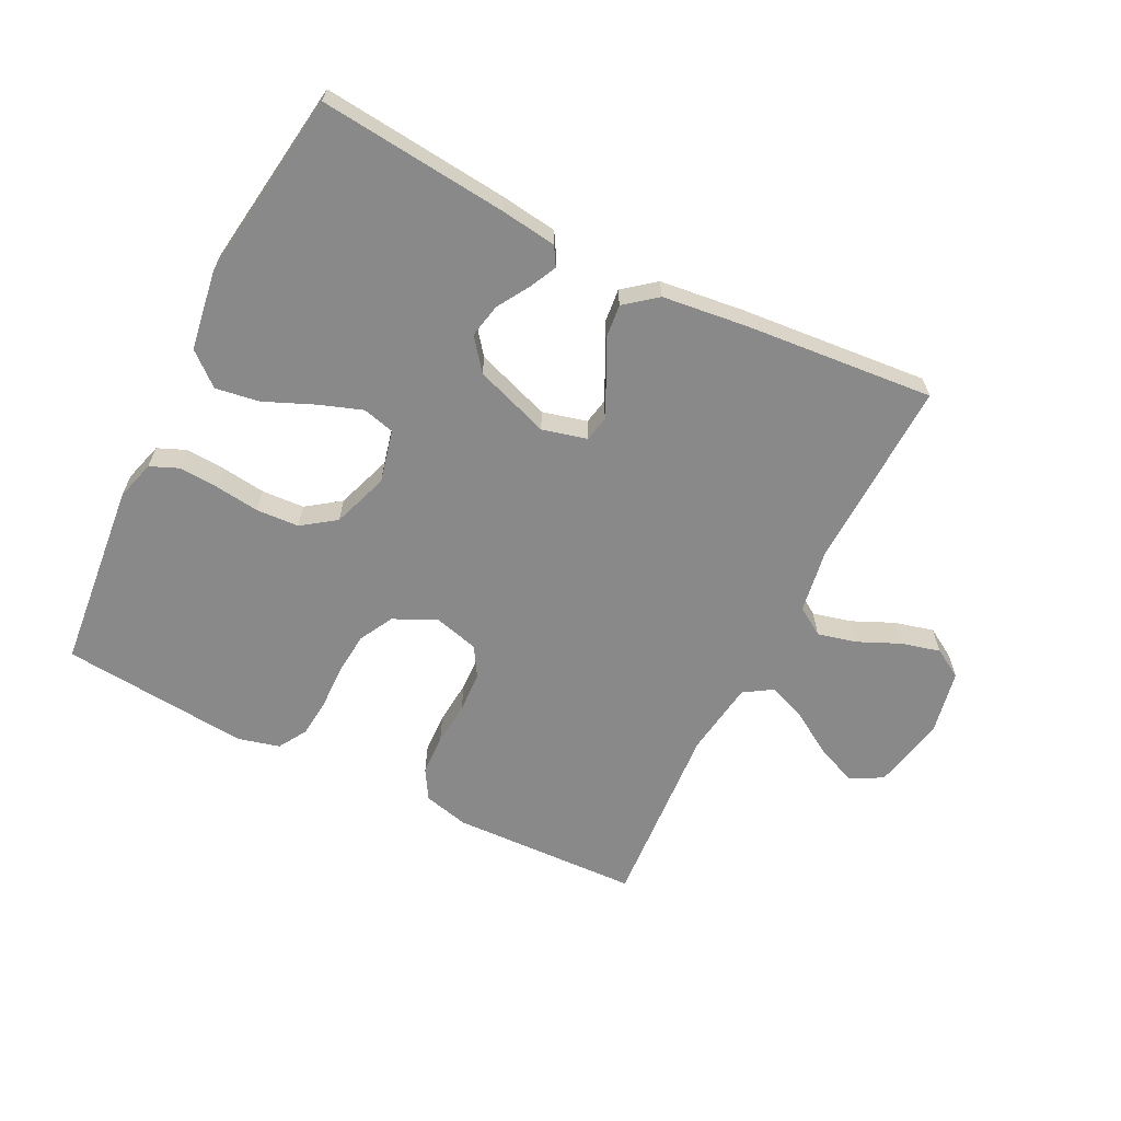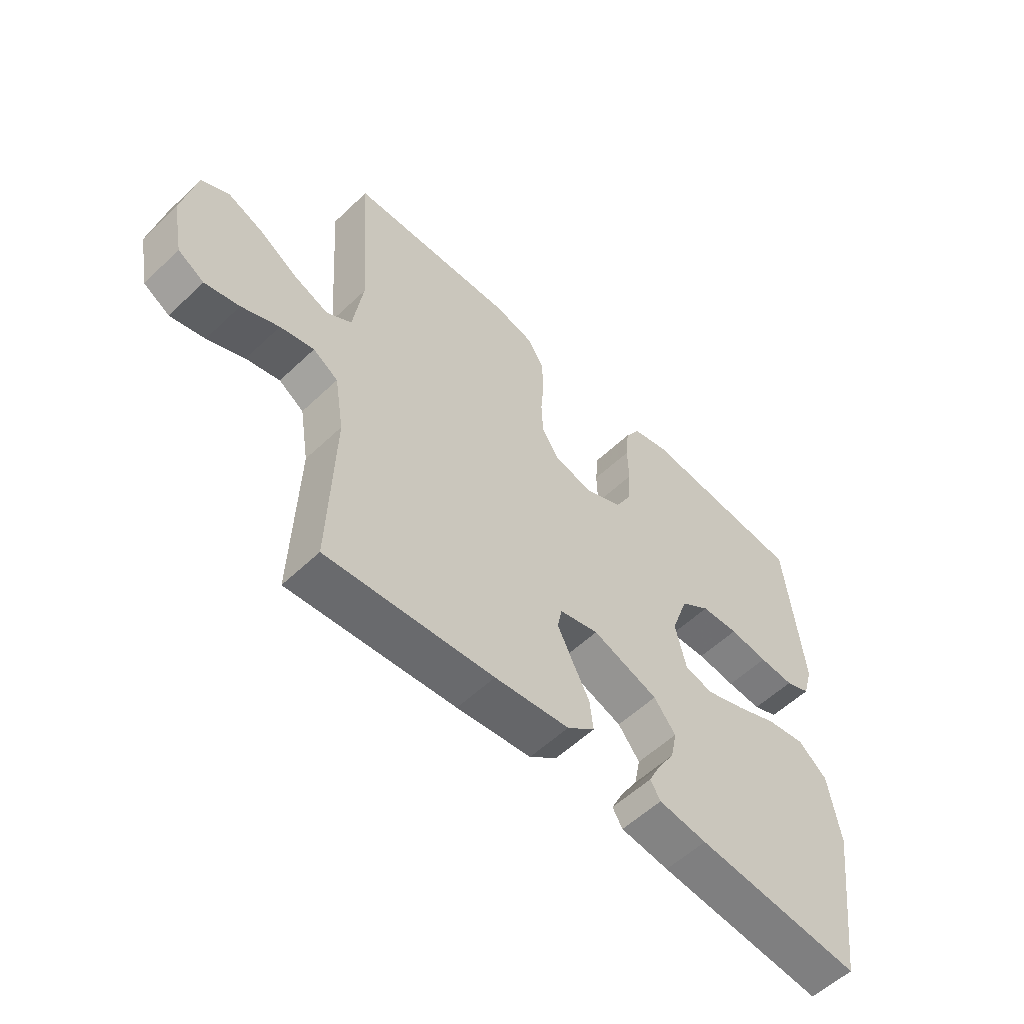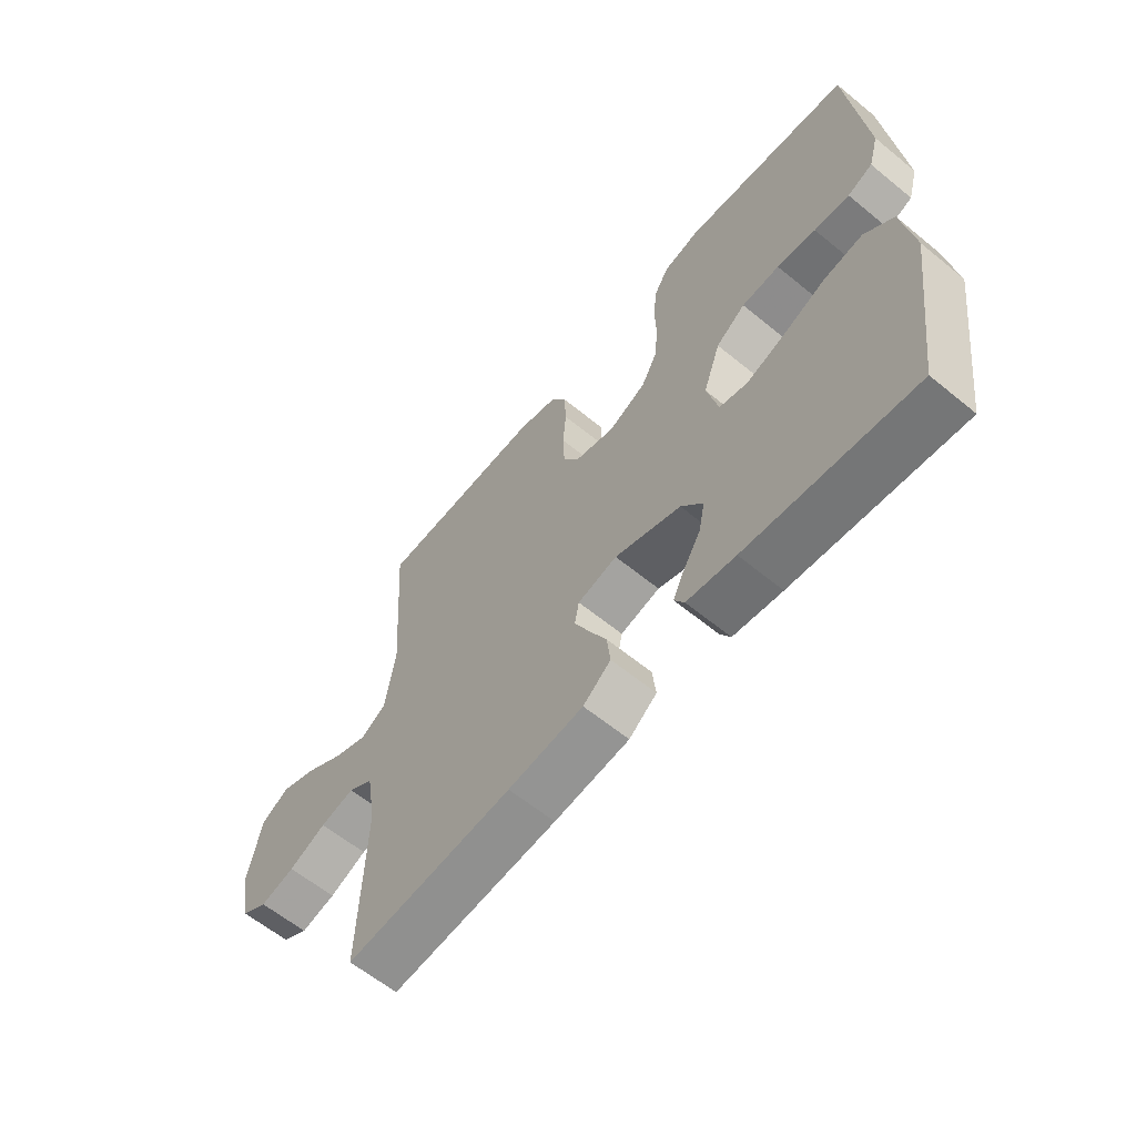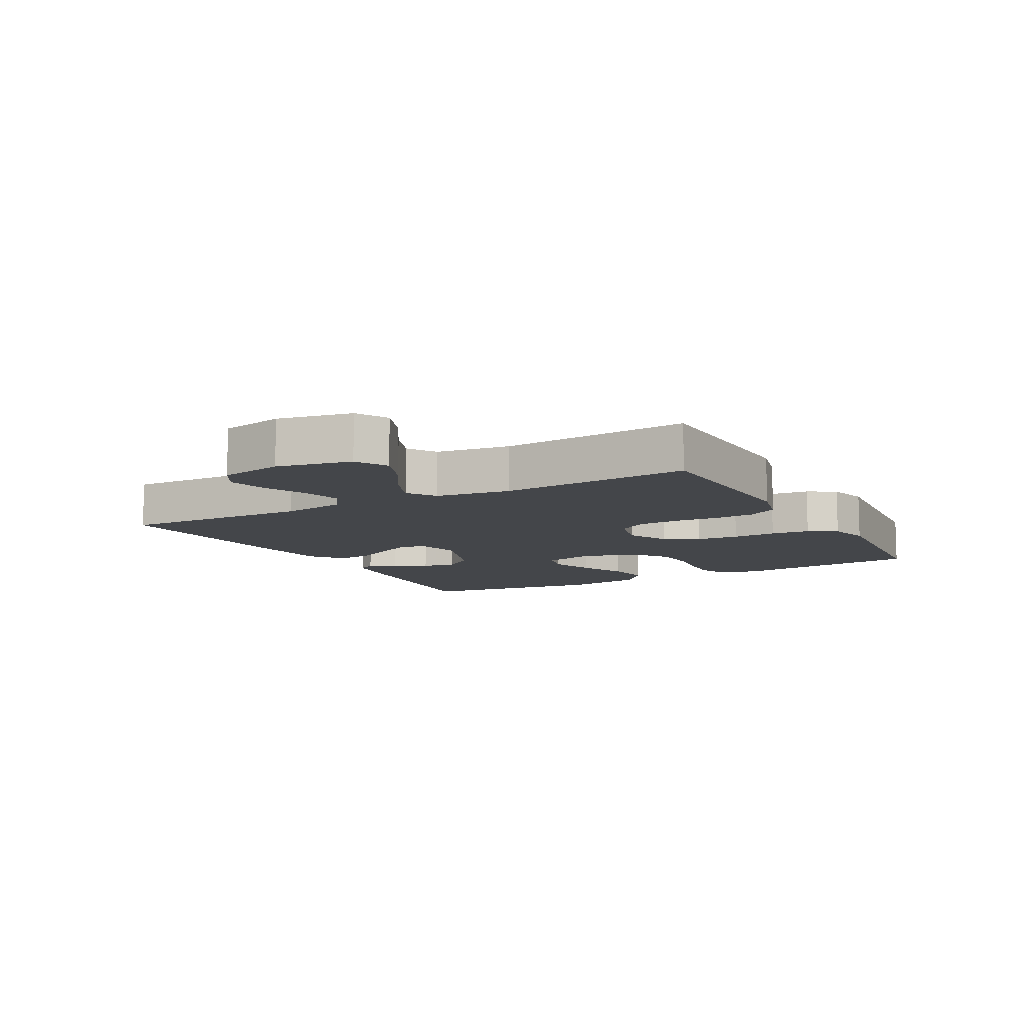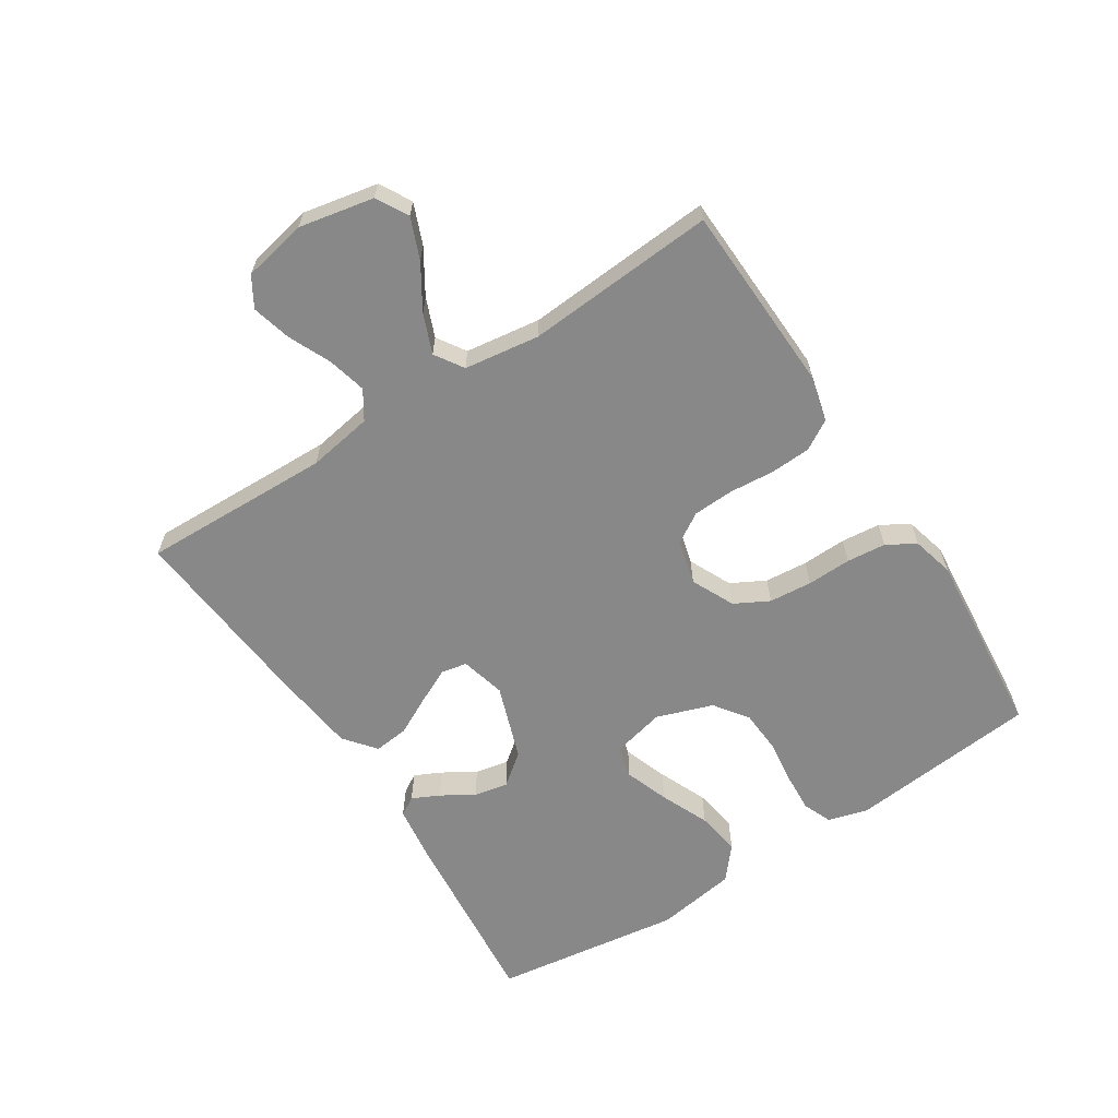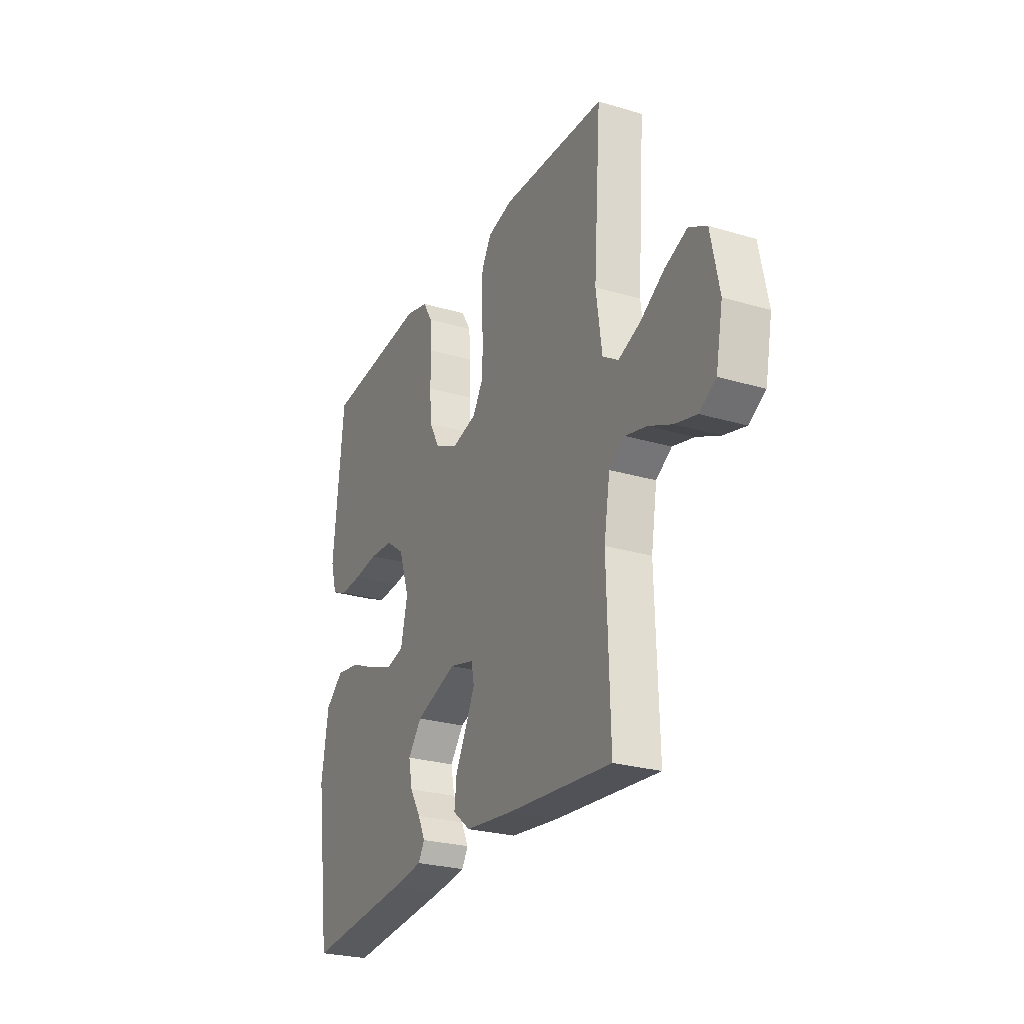
<metadata>
{"format":"obj","ext":"obj","renderer":"f3d","projection":"perspective","resolution":1024,"background":"white","views":[{"elev":-63.3,"azim":153.4,"up":"+Y"},{"elev":-56.3,"azim":-45.2,"up":"+Z"},{"elev":-61.5,"azim":50.2,"up":"+Z"},{"elev":-9.8,"azim":-61.1,"up":"+Y"},{"elev":-62.8,"azim":-57.1,"up":"+Y"},{"elev":-26.0,"azim":-115.2,"up":"+Z"}]}
</metadata>
<code>
v -0.5 0.07 -0.5
v -0.491 0.07 -0.2
v -0.508 0.07 -0.097
v -0.553 0.07 -0.068
v -0.614 0.07 -0.083
v -0.681 0.07 -0.113
v -0.743 0.07 -0.129
v -0.79 0.07 -0.101
v -0.81 0.07 0
v -0.786 0.07 0.118
v -0.736 0.07 0.146
v -0.672 0.07 0.12
v -0.603 0.07 0.077
v -0.541 0.07 0.052
v -0.496 0.07 0.081
v -0.479 0.07 0.2
v -0.5 0.07 0.5
v -0.2 0.07 0.511
v -0.128 0.07 0.493
v -0.1 0.07 0.446
v -0.097 0.07 0.381
v -0.103 0.07 0.311
v -0.1 0.07 0.246
v -0.071 0.07 0.199
v 0 0.07 0.18
v 0.068 0.07 0.212
v 0.097 0.07 0.266
v 0.103 0.07 0.334
v 0.101 0.07 0.404
v 0.107 0.07 0.466
v 0.134 0.07 0.511
v 0.2 0.07 0.528
v 0.5 0.07 0.5
v 0.53 0.07 0.2
v 0.512 0.07 0.137
v 0.467 0.07 0.118
v 0.404 0.07 0.122
v 0.334 0.07 0.131
v 0.266 0.07 0.127
v 0.213 0.07 0.089
v 0.182 0.07 0
v 0.202 0.07 -0.084
v 0.253 0.07 -0.097
v 0.323 0.07 -0.072
v 0.4 0.07 -0.039
v 0.47 0.07 -0.028
v 0.522 0.07 -0.072
v 0.542 0.07 -0.2
v 0.5 0.07 -0.5
v 0.2 0.07 -0.47
v 0.113 0.07 -0.458
v 0.095 0.07 -0.428
v 0.116 0.07 -0.385
v 0.147 0.07 -0.334
v 0.158 0.07 -0.28
v 0.119 0.07 -0.23
v 0 0.07 -0.188
v -0.071 0.07 -0.206
v -0.079 0.07 -0.247
v -0.052 0.07 -0.303
v -0.021 0.07 -0.363
v -0.015 0.07 -0.418
v -0.065 0.07 -0.458
v -0.2 0.07 -0.474
v -0.5 0 -0.5
v -0.491 0 -0.2
v -0.508 0 -0.097
v -0.553 0 -0.068
v -0.614 0 -0.083
v -0.681 0 -0.113
v -0.743 0 -0.129
v -0.79 0 -0.101
v -0.81 0 0
v -0.786 0 0.118
v -0.736 0 0.146
v -0.672 0 0.12
v -0.603 0 0.077
v -0.541 0 0.052
v -0.496 0 0.081
v -0.479 0 0.2
v -0.5 0 0.5
v -0.2 0 0.511
v -0.128 0 0.493
v -0.1 0 0.446
v -0.097 0 0.381
v -0.103 0 0.311
v -0.1 0 0.246
v -0.071 0 0.199
v 0 0 0.18
v 0.068 0 0.212
v 0.097 0 0.266
v 0.103 0 0.334
v 0.101 0 0.404
v 0.107 0 0.466
v 0.134 0 0.511
v 0.2 0 0.528
v 0.5 0 0.5
v 0.53 0 0.2
v 0.512 0 0.137
v 0.467 0 0.118
v 0.404 0 0.122
v 0.334 0 0.131
v 0.266 0 0.127
v 0.213 0 0.089
v 0.182 0 0
v 0.202 0 -0.084
v 0.253 0 -0.097
v 0.323 0 -0.072
v 0.4 0 -0.039
v 0.47 0 -0.028
v 0.522 0 -0.072
v 0.542 0 -0.2
v 0.5 0 -0.5
v 0.2 0 -0.47
v 0.113 0 -0.458
v 0.095 0 -0.428
v 0.116 0 -0.385
v 0.147 0 -0.334
v 0.158 0 -0.28
v 0.119 0 -0.23
v 0 0 -0.188
v -0.071 0 -0.206
v -0.079 0 -0.247
v -0.052 0 -0.303
v -0.021 0 -0.363
v -0.015 0 -0.418
v -0.065 0 -0.458
v -0.2 0 -0.474
f 63 64 1 2
f 60 61 62 63
f 59 60 63 2
f 58 59 2 3
f 57 58 3 4
f 51 52 53 54
f 49 50 51 54
f 49 54 55
f 48 49 55 56
f 44 45 46 47
f 43 44 47 48
f 42 43 48 56
f 35 36 37 38
f 33 34 35 38
f 33 38 39
f 32 33 39 40
f 28 29 30 31
f 27 28 31 32
f 19 20 21 22
f 19 22 23
f 16 17 18 19
f 15 16 19 23
f 14 15 23 24
f 10 11 12 13
f 10 13 14
f 9 10 14
f 8 9 14
f 5 6 7 8
f 4 5 8 14
f 57 4 14 24
f 41 42 56 57
f 27 32 40 41
f 26 27 41 57
f 25 26 57
f 24 25 57
f 66 65 128 127
f 127 126 125 124
f 66 127 124 123
f 67 66 123 122
f 68 67 122 121
f 118 117 116 115
f 118 115 114 113
f 119 118 113
f 120 119 113 112
f 111 110 109 108
f 112 111 108 107
f 120 112 107 106
f 102 101 100 99
f 102 99 98 97
f 103 102 97
f 104 103 97 96
f 95 94 93 92
f 96 95 92 91
f 86 85 84 83
f 87 86 83
f 83 82 81 80
f 87 83 80 79
f 88 87 79 78
f 77 76 75 74
f 78 77 74
f 78 74 73
f 78 73 72
f 72 71 70 69
f 78 72 69 68
f 88 78 68 121
f 121 120 106 105
f 105 104 96 91
f 121 105 91 90
f 121 90 89
f 121 89 88
f 1 65 66 2
f 2 66 67 3
f 3 67 68 4
f 4 68 69 5
f 5 69 70 6
f 6 70 71 7
f 7 71 72 8
f 8 72 73 9
f 9 73 74 10
f 10 74 75 11
f 11 75 76 12
f 12 76 77 13
f 13 77 78 14
f 14 78 79 15
f 15 79 80 16
f 16 80 81 17
f 17 81 82 18
f 18 82 83 19
f 19 83 84 20
f 20 84 85 21
f 21 85 86 22
f 22 86 87 23
f 23 87 88 24
f 24 88 89 25
f 25 89 90 26
f 26 90 91 27
f 27 91 92 28
f 28 92 93 29
f 29 93 94 30
f 30 94 95 31
f 31 95 96 32
f 32 96 97 33
f 33 97 98 34
f 34 98 99 35
f 35 99 100 36
f 36 100 101 37
f 37 101 102 38
f 38 102 103 39
f 39 103 104 40
f 40 104 105 41
f 41 105 106 42
f 42 106 107 43
f 43 107 108 44
f 44 108 109 45
f 45 109 110 46
f 46 110 111 47
f 47 111 112 48
f 48 112 113 49
f 49 113 114 50
f 50 114 115 51
f 51 115 116 52
f 52 116 117 53
f 53 117 118 54
f 54 118 119 55
f 55 119 120 56
f 56 120 121 57
f 57 121 122 58
f 58 122 123 59
f 59 123 124 60
f 60 124 125 61
f 61 125 126 62
f 62 126 127 63
f 63 127 128 64
f 64 128 65 1

</code>
